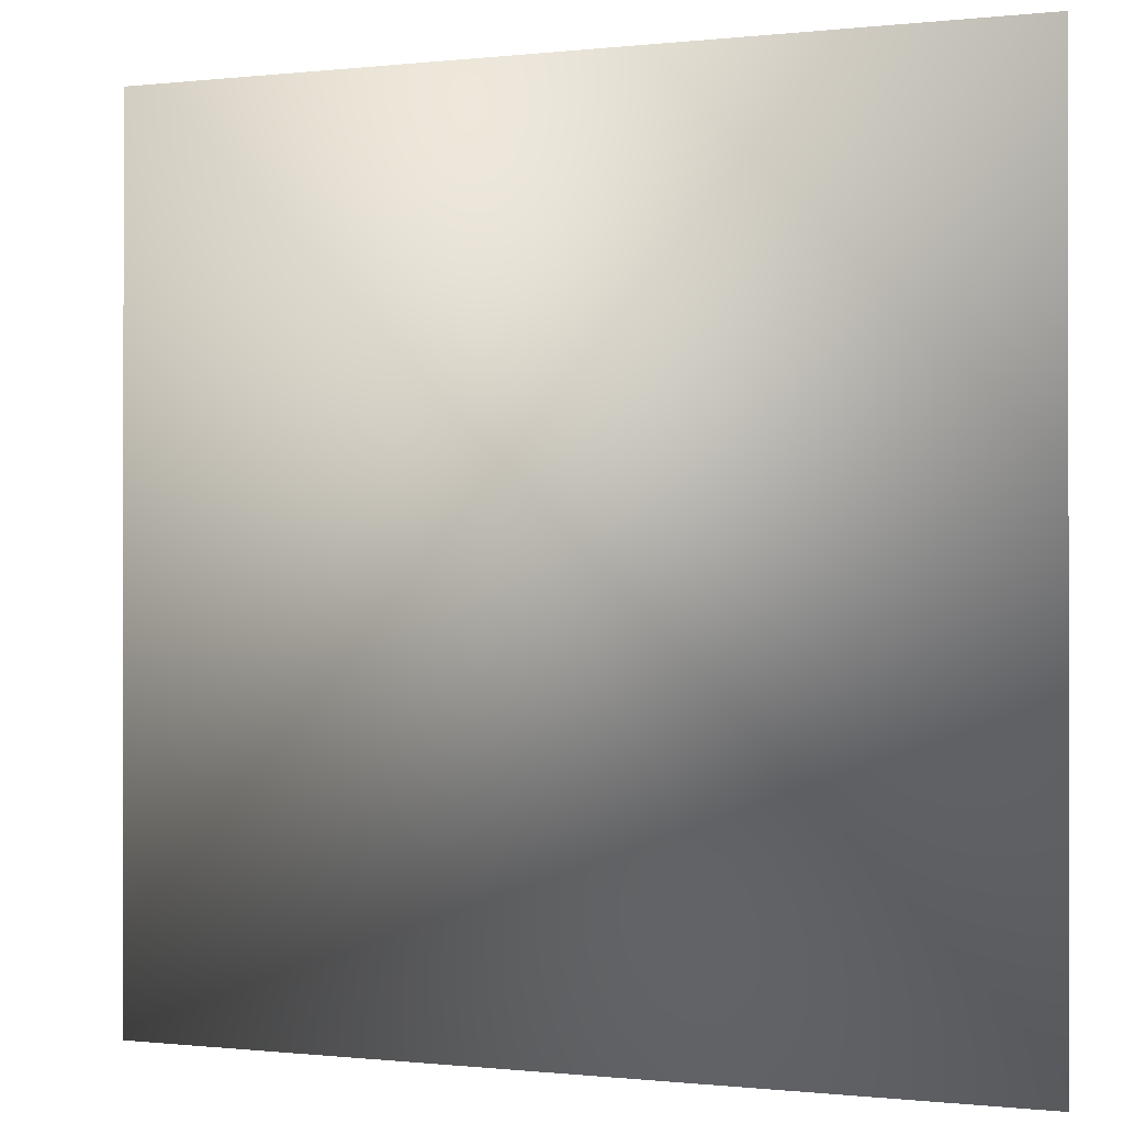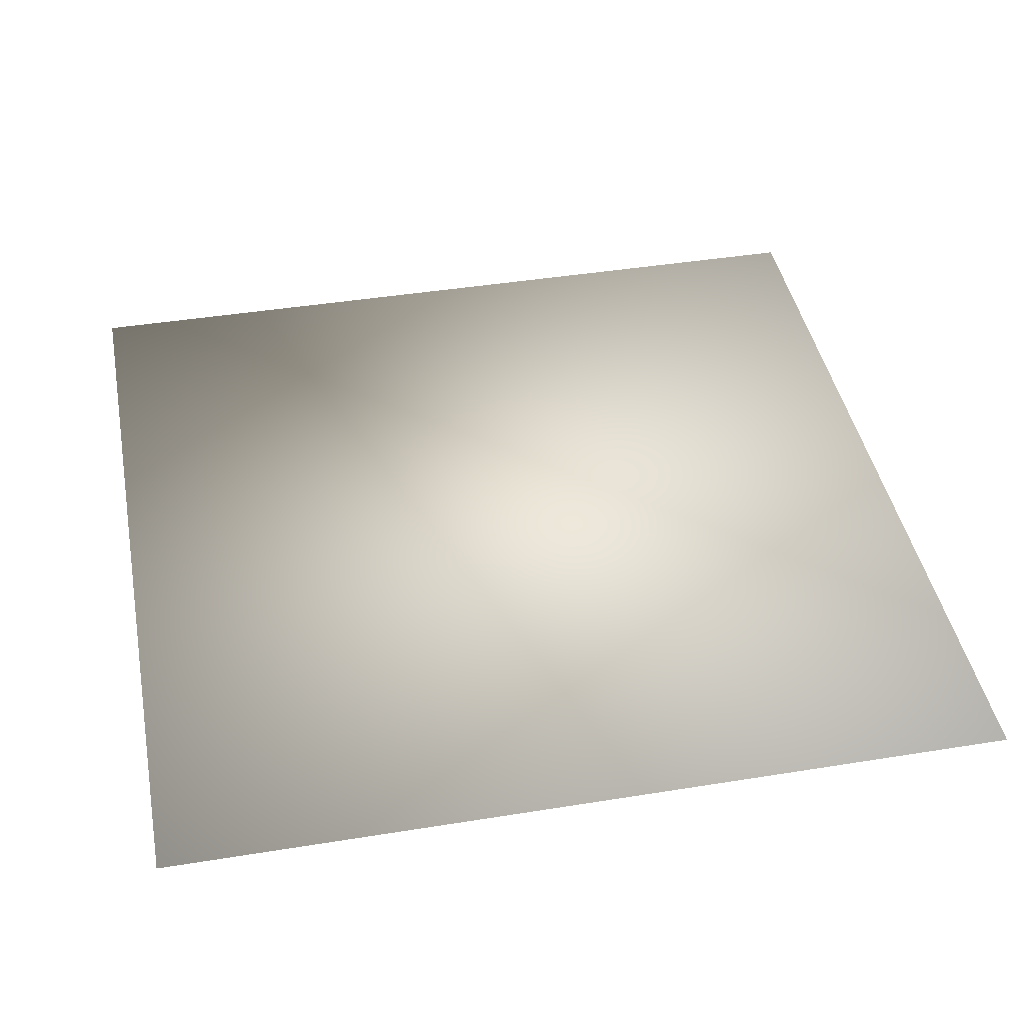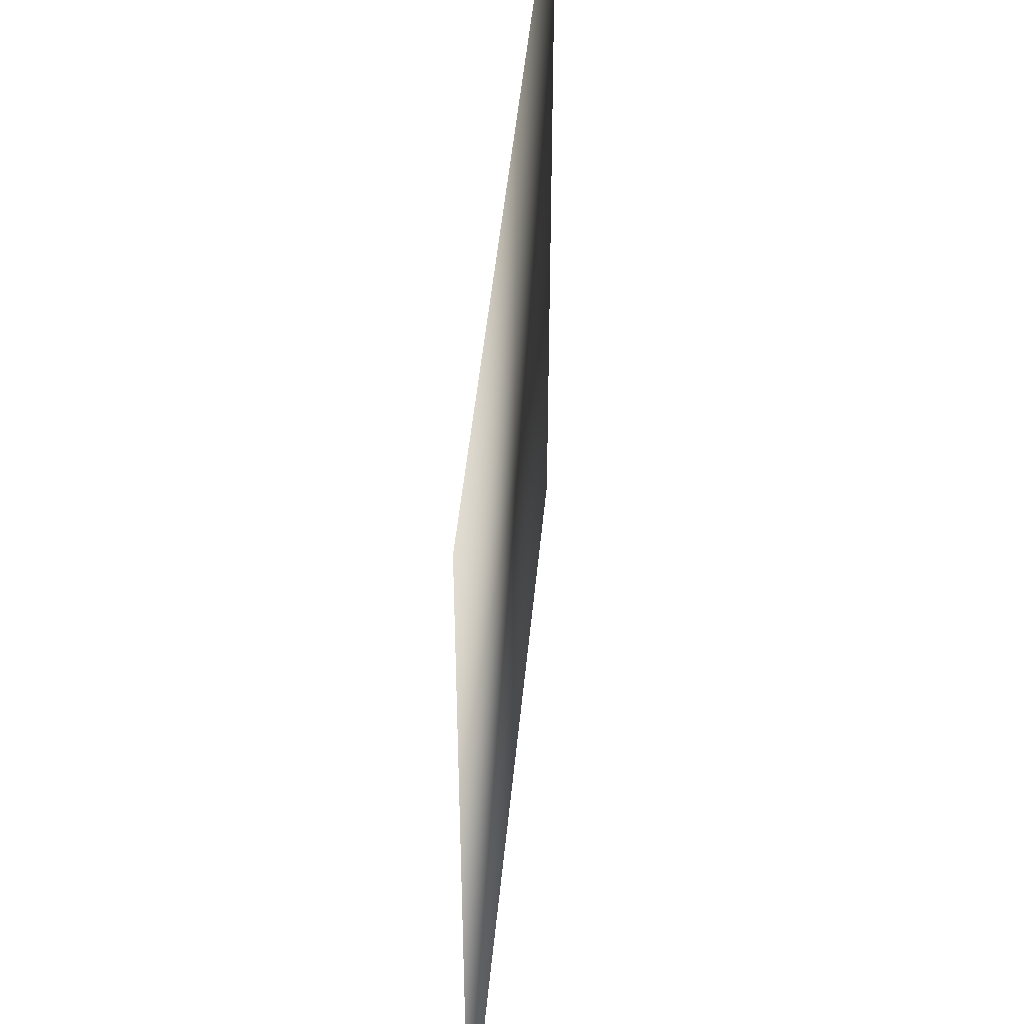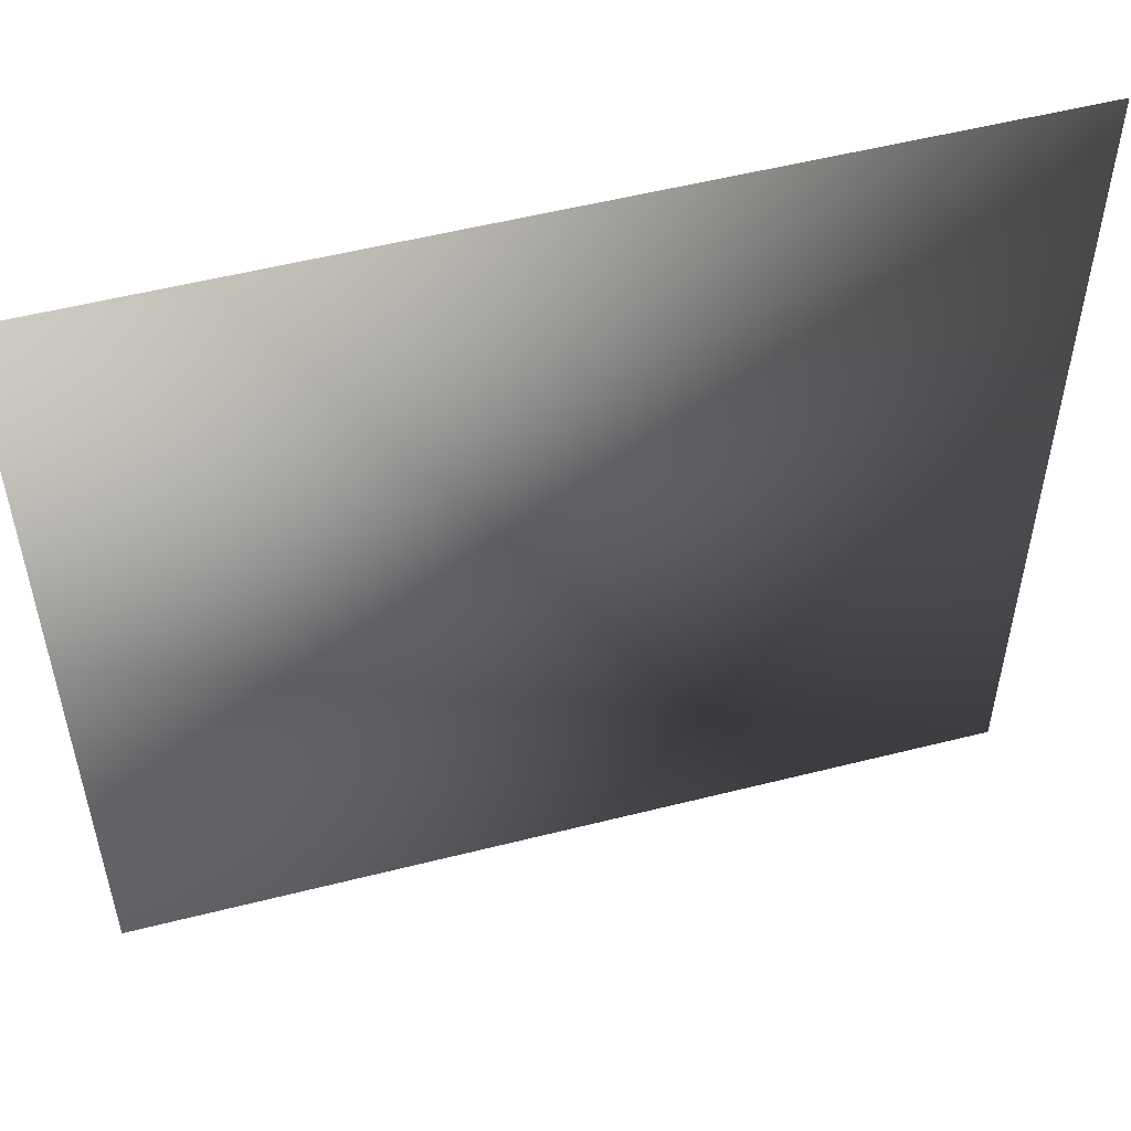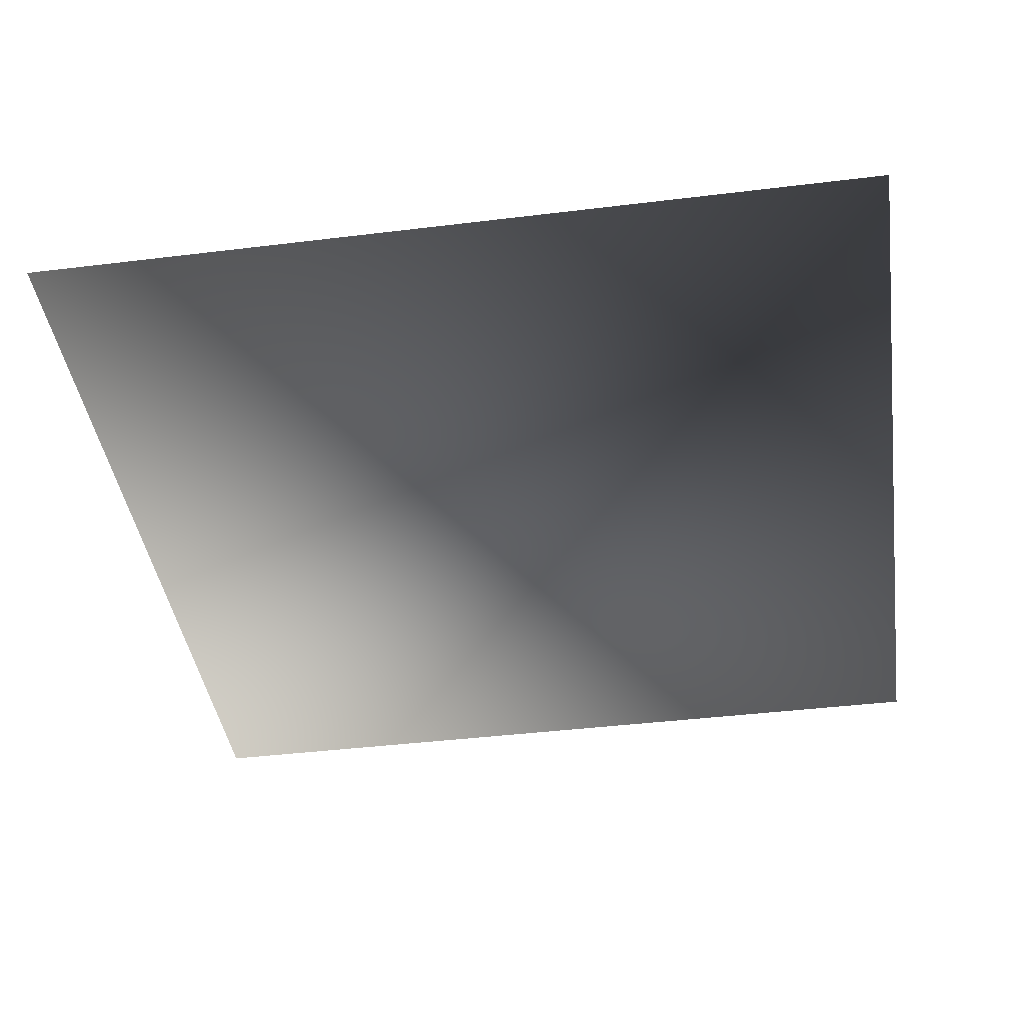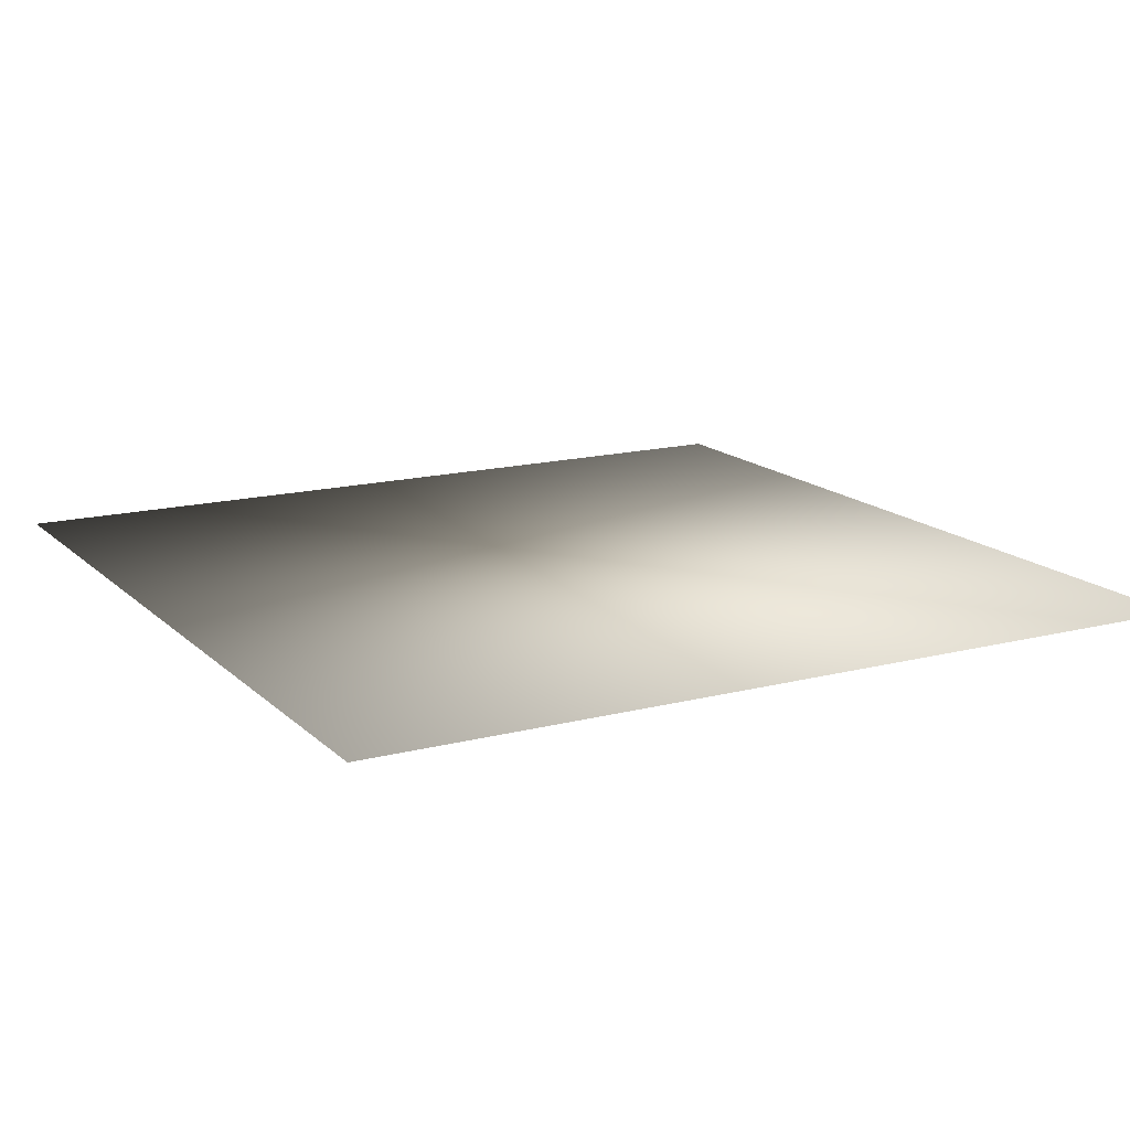
<metadata>
{"format":"obj","ext":"obj","renderer":"f3d","projection":"perspective","resolution":1024,"background":"white","views":[{"elev":-0.3,"azim":23.1,"up":"+Y"},{"elev":42.8,"azim":-10.9,"up":"+Z"},{"elev":47.9,"azim":-84.6,"up":"+Y"},{"elev":53.8,"azim":-15.1,"up":"+Y"},{"elev":-41.6,"azim":-171.6,"up":"+Z"},{"elev":15.4,"azim":-118.7,"up":"+Z"}]}
</metadata>
<code>
o ToasterLever_16_ToasterLever_16_1_GeomSubset_4
v -0.002036 -0.217 0.05315
v -0.002036 -0.2129 0.05315
v 0.002036 -0.217 0.05315
v 0.002036 -0.2129 0.05315
v -0.002036 -0.217 0.05315
v -0.002036 -0.2129 0.05315
v 0.002036 -0.217 0.05315
v 0.002036 -0.2129 0.05315
v -0.002036 -0.217 0.05315
v -0.002036 -0.2129 0.05315
v 0.002036 -0.217 0.05315
v 0.002036 -0.2129 0.05315
v -0.002036 -0.217 0.05315
v -0.002036 -0.2129 0.05315
v 0.002036 -0.217 0.05315
v 0.002036 -0.2129 0.05315
v -0.002036 -0.217 0.05315
v -0.002036 -0.2129 0.05315
v 0.002036 -0.217 0.05315
v 0.002036 -0.2129 0.05315
v -0.002036 -0.217 0.05315
v -0.002036 -0.2129 0.05315
v 0.002036 -0.217 0.05315
v 0.002036 -0.2129 0.05315
v -0.002331 -0.2039 0.05412
v -0.001784 -0.2039 0.05493
v -0.000966 -0.2039 0.05548
v 0 -0.2039 0.05567
v 0.000966 -0.2039 0.05548
v 0.001784 -0.2039 0.05493
v 0.002331 -0.2039 0.05412
v 0.002523 -0.2039 0.05315
v 0.002331 -0.2039 0.05219
v 0.001784 -0.2039 0.05137
v 0.000966 -0.2039 0.05082
v 0 -0.2039 0.05063
v -0.000966 -0.2039 0.05082
v -0.001784 -0.2039 0.05137
v -0.002331 -0.2039 0.05219
v -0.002523 -0.2039 0.05315
v -0.006811 -0.2061 0.05597
v -0.005213 -0.2061 0.05836
v -0.002821 -0.2061 0.05996
v 0 -0.2061 0.06052
v 0.002821 -0.2061 0.05996
v 0.005213 -0.2061 0.05836
v 0.006811 -0.2061 0.05597
v 0.007372 -0.2061 0.05315
v 0.006811 -0.2061 0.05033
v 0.005213 -0.2061 0.04794
v 0.002821 -0.2061 0.04634
v 0 -0.2061 0.04578
v -0.002821 -0.2061 0.04634
v -0.005213 -0.2061 0.04794
v -0.006811 -0.2061 0.05033
v -0.007372 -0.2061 0.05315
v -0.01012 -0.2104 0.05734
v -0.007748 -0.2104 0.0609
v -0.004193 -0.2104 0.06327
v 0 -0.2104 0.06411
v 0.004193 -0.2104 0.06327
v 0.007748 -0.2104 0.0609
v 0.01012 -0.2104 0.05734
v 0.01096 -0.2104 0.05315
v 0.01012 -0.2104 0.04896
v 0.007748 -0.2104 0.0454
v 0.004193 -0.2104 0.04303
v 0 -0.2104 0.04219
v -0.004193 -0.2104 0.04303
v -0.007748 -0.2104 0.0454
v -0.01012 -0.2104 0.04896
v -0.01096 -0.2104 0.05315
v -0.01096 -0.2149 0.05769
v -0.008386 -0.2149 0.06154
v -0.004539 -0.2149 0.06411
v 0 -0.2149 0.06501
v 0.004539 -0.2149 0.06411
v 0.008386 -0.2149 0.06154
v 0.01096 -0.2149 0.05769
v 0.01186 -0.2149 0.05315
v 0.01096 -0.2149 0.04861
v 0.008386 -0.2149 0.04476
v 0.004539 -0.2149 0.04219
v 0 -0.2149 0.04129
v -0.004539 -0.2149 0.04219
v -0.008386 -0.2149 0.04476
v -0.01096 -0.2149 0.04861
v -0.01186 -0.2149 0.05315
v -0.01012 -0.2195 0.05734
v -0.007748 -0.2195 0.0609
v -0.004193 -0.2195 0.06327
v 0 -0.2195 0.06411
v 0.004193 -0.2195 0.06327
v 0.007748 -0.2195 0.0609
v 0.01012 -0.2195 0.05734
v 0.01096 -0.2195 0.05315
v 0.01012 -0.2195 0.04896
v 0.007748 -0.2195 0.0454
v 0.004193 -0.2195 0.04303
v 0 -0.2195 0.04219
v -0.004193 -0.2195 0.04303
v -0.007748 -0.2195 0.0454
v -0.01012 -0.2195 0.04896
v -0.01096 -0.2195 0.05315
v -0.007748 -0.2233 0.05636
v -0.00593 -0.2233 0.05908
v -0.003209 -0.2233 0.0609
v 0 -0.2233 0.06154
v 0.003209 -0.2233 0.0609
v 0.00593 -0.2233 0.05908
v 0.007748 -0.2233 0.05636
v 0.008386 -0.2233 0.05315
v 0.007748 -0.2233 0.04994
v 0.00593 -0.2233 0.04722
v 0.003209 -0.2233 0.0454
v 0 -0.2233 0.04476
v -0.003209 -0.2233 0.0454
v -0.00593 -0.2233 0.04722
v -0.007748 -0.2233 0.04994
v -0.008386 -0.2233 0.05315
v -0.004193 -0.2259 0.05489
v -0.003209 -0.2259 0.05636
v -0.001737 -0.2259 0.05734
v 0 -0.2259 0.05769
v 0.001737 -0.2259 0.05734
v 0.003209 -0.2259 0.05636
v 0.004193 -0.2259 0.05489
v 0.004539 -0.2259 0.05315
v 0.004193 -0.2259 0.05141
v 0.003209 -0.2259 0.04994
v 0.001737 -0.2259 0.04896
v 0 -0.2259 0.04861
v -0.001737 -0.2259 0.04896
v -0.003209 -0.2259 0.04994
v -0.004193 -0.2259 0.05141
v -0.004539 -0.2259 0.05315
v 0 -0.2268 0.05315
v -0.001784 -0.1836 0.05493
v -0.000966 -0.1836 0.05548
v 0 -0.1836 0.05567
v 0.000966 -0.1836 0.05548
v 0.001784 -0.1836 0.05493
v 0.002331 -0.1836 0.05412
v 0.002523 -0.1836 0.05315
v 0.002331 -0.1836 0.05219
v 0.001784 -0.1836 0.05137
v 0.000966 -0.1836 0.05082
v 0 -0.1836 0.05063
v -0.000966 -0.1836 0.05082
v -0.001784 -0.1836 0.05137
v -0.002331 -0.1836 0.05219
v -0.002523 -0.1836 0.05315
v -0.002331 -0.1836 0.05412
f 17 18 20 19

</code>
